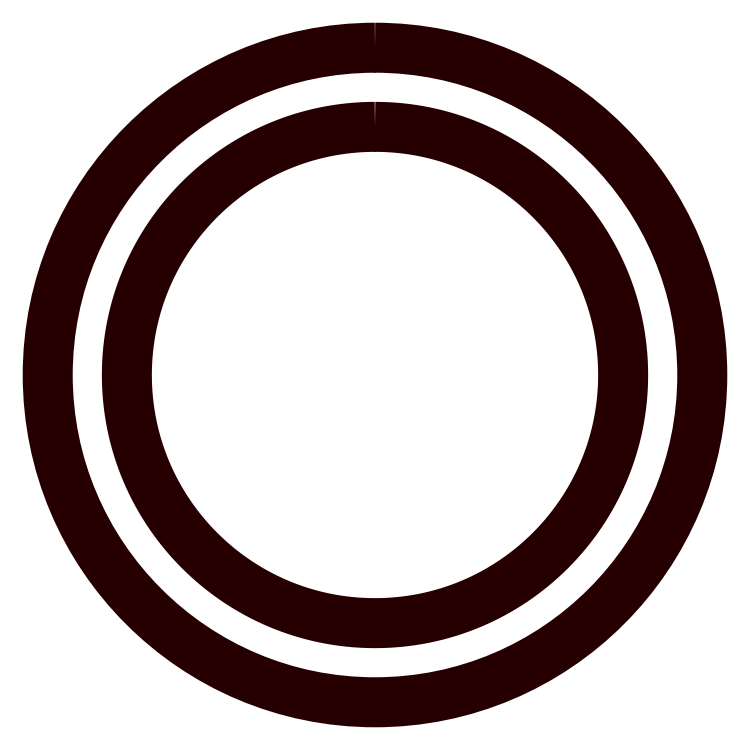
<metadata>
{"format":"dxf","ext":"dxf","renderer":"ezdxf+matplotlib","layout":"modelspace","background":"white","min_lineweight":24,"dpi":150}
</metadata>
<code>
0
SECTION
2
ENTITIES
0
POLYLINE
8
LAYER_1
66
     1
10
0
20
0
30
0
70
     1
0
VERTEX
8
LAYER_1
10
0
20
33.5
30
0
42
0.4142
0
VERTEX
8
LAYER_1
10
-33.5
20
0
30
0
42
0.4142
0
VERTEX
8
LAYER_1
10
0
20
-33.5
30
0
42
0.4142
0
VERTEX
8
LAYER_1
10
33.5
20
0
30
0
42
0.4142
0
SEQEND
8
LAYER_1
0
POLYLINE
8
LAYER_1
66
     1
10
0
20
0
30
0
70
     1
0
VERTEX
8
LAYER_1
10
-1.2e-15
20
25.4
30
0
0
VERTEX
8
LAYER_1
10
-0.6556
20
25.39
30
0
0
VERTEX
8
LAYER_1
10
-1.307
20
25.37
30
0
0
VERTEX
8
LAYER_1
10
-1.954
20
25.33
30
0
0
VERTEX
8
LAYER_1
10
-2.597
20
25.27
30
0
0
VERTEX
8
LAYER_1
10
-3.235
20
25.2
30
0
0
VERTEX
8
LAYER_1
10
-3.868
20
25.11
30
0
0
VERTEX
8
LAYER_1
10
-4.496
20
25
30
0
0
VERTEX
8
LAYER_1
10
-5.119
20
24.88
30
0
0
VERTEX
8
LAYER_1
10
-5.736
20
24.75
30
0
0
VERTEX
8
LAYER_1
10
-6.348
20
24.6
30
0
0
VERTEX
8
LAYER_1
10
-6.954
20
24.44
30
0
0
VERTEX
8
LAYER_1
10
-7.553
20
24.26
30
0
0
VERTEX
8
LAYER_1
10
-8.147
20
24.07
30
0
0
VERTEX
8
LAYER_1
10
-8.733
20
23.86
30
0
0
VERTEX
8
LAYER_1
10
-9.314
20
23.64
30
0
0
VERTEX
8
LAYER_1
10
-9.887
20
23.4
30
0
0
VERTEX
8
LAYER_1
10
-10.45
20
23.16
30
0
0
VERTEX
8
LAYER_1
10
-11.01
20
22.9
30
0
0
VERTEX
8
LAYER_1
10
-11.56
20
22.62
30
0
0
VERTEX
8
LAYER_1
10
-12.11
20
22.33
30
0
0
VERTEX
8
LAYER_1
10
-12.64
20
22.03
30
0
0
VERTEX
8
LAYER_1
10
-13.17
20
21.72
30
0
0
VERTEX
8
LAYER_1
10
-13.69
20
21.4
30
0
0
VERTEX
8
LAYER_1
10
-14.2
20
21.06
30
0
0
VERTEX
8
LAYER_1
10
-14.7
20
20.71
30
0
0
VERTEX
8
LAYER_1
10
-15.2
20
20.35
30
0
0
VERTEX
8
LAYER_1
10
-15.68
20
19.98
30
0
0
VERTEX
8
LAYER_1
10
-16.16
20
19.6
30
0
0
VERTEX
8
LAYER_1
10
-16.62
20
19.21
30
0
0
VERTEX
8
LAYER_1
10
-17.08
20
18.8
30
0
0
VERTEX
8
LAYER_1
10
-17.52
20
18.39
30
0
0
VERTEX
8
LAYER_1
10
-17.96
20
17.96
30
0
0
VERTEX
8
LAYER_1
10
-18.39
20
17.52
30
0
0
VERTEX
8
LAYER_1
10
-18.8
20
17.08
30
0
0
VERTEX
8
LAYER_1
10
-19.21
20
16.62
30
0
0
VERTEX
8
LAYER_1
10
-19.6
20
16.16
30
0
0
VERTEX
8
LAYER_1
10
-19.98
20
15.68
30
0
0
VERTEX
8
LAYER_1
10
-20.35
20
15.2
30
0
0
VERTEX
8
LAYER_1
10
-20.71
20
14.7
30
0
0
VERTEX
8
LAYER_1
10
-21.06
20
14.2
30
0
0
VERTEX
8
LAYER_1
10
-21.4
20
13.69
30
0
0
VERTEX
8
LAYER_1
10
-21.72
20
13.17
30
0
0
VERTEX
8
LAYER_1
10
-22.03
20
12.64
30
0
0
VERTEX
8
LAYER_1
10
-22.33
20
12.11
30
0
0
VERTEX
8
LAYER_1
10
-22.62
20
11.56
30
0
0
VERTEX
8
LAYER_1
10
-22.9
20
11.01
30
0
0
VERTEX
8
LAYER_1
10
-23.16
20
10.45
30
0
0
VERTEX
8
LAYER_1
10
-23.4
20
9.887
30
0
0
VERTEX
8
LAYER_1
10
-23.64
20
9.314
30
0
0
VERTEX
8
LAYER_1
10
-23.86
20
8.733
30
0
0
VERTEX
8
LAYER_1
10
-24.07
20
8.147
30
0
0
VERTEX
8
LAYER_1
10
-24.26
20
7.553
30
0
0
VERTEX
8
LAYER_1
10
-24.44
20
6.954
30
0
0
VERTEX
8
LAYER_1
10
-24.6
20
6.348
30
0
0
VERTEX
8
LAYER_1
10
-24.75
20
5.736
30
0
0
VERTEX
8
LAYER_1
10
-24.88
20
5.119
30
0
0
VERTEX
8
LAYER_1
10
-25
20
4.496
30
0
0
VERTEX
8
LAYER_1
10
-25.11
20
3.868
30
0
0
VERTEX
8
LAYER_1
10
-25.2
20
3.235
30
0
0
VERTEX
8
LAYER_1
10
-25.27
20
2.597
30
0
0
VERTEX
8
LAYER_1
10
-25.33
20
1.954
30
0
0
VERTEX
8
LAYER_1
10
-25.37
20
1.307
30
0
0
VERTEX
8
LAYER_1
10
-25.39
20
0.6556
30
0
0
VERTEX
8
LAYER_1
10
-25.4
20
0
30
0
0
VERTEX
8
LAYER_1
10
-25.39
20
-0.6556
30
0
0
VERTEX
8
LAYER_1
10
-25.37
20
-1.307
30
0
0
VERTEX
8
LAYER_1
10
-25.33
20
-1.954
30
0
0
VERTEX
8
LAYER_1
10
-25.27
20
-2.597
30
0
0
VERTEX
8
LAYER_1
10
-25.2
20
-3.235
30
0
0
VERTEX
8
LAYER_1
10
-25.11
20
-3.868
30
0
0
VERTEX
8
LAYER_1
10
-25
20
-4.496
30
0
0
VERTEX
8
LAYER_1
10
-24.88
20
-5.119
30
0
0
VERTEX
8
LAYER_1
10
-24.75
20
-5.736
30
0
0
VERTEX
8
LAYER_1
10
-24.6
20
-6.348
30
0
0
VERTEX
8
LAYER_1
10
-24.44
20
-6.954
30
0
0
VERTEX
8
LAYER_1
10
-24.26
20
-7.553
30
0
0
VERTEX
8
LAYER_1
10
-24.07
20
-8.147
30
0
0
VERTEX
8
LAYER_1
10
-23.86
20
-8.733
30
0
0
VERTEX
8
LAYER_1
10
-23.64
20
-9.314
30
0
0
VERTEX
8
LAYER_1
10
-23.4
20
-9.887
30
0
0
VERTEX
8
LAYER_1
10
-23.16
20
-10.45
30
0
0
VERTEX
8
LAYER_1
10
-22.9
20
-11.01
30
0
0
VERTEX
8
LAYER_1
10
-22.62
20
-11.56
30
0
0
VERTEX
8
LAYER_1
10
-22.33
20
-12.11
30
0
0
VERTEX
8
LAYER_1
10
-22.03
20
-12.64
30
0
0
VERTEX
8
LAYER_1
10
-21.72
20
-13.17
30
0
0
VERTEX
8
LAYER_1
10
-21.4
20
-13.69
30
0
0
VERTEX
8
LAYER_1
10
-21.06
20
-14.2
30
0
0
VERTEX
8
LAYER_1
10
-20.71
20
-14.7
30
0
0
VERTEX
8
LAYER_1
10
-20.35
20
-15.2
30
0
0
VERTEX
8
LAYER_1
10
-19.98
20
-15.68
30
0
0
VERTEX
8
LAYER_1
10
-19.6
20
-16.16
30
0
0
VERTEX
8
LAYER_1
10
-19.21
20
-16.62
30
0
0
VERTEX
8
LAYER_1
10
-18.8
20
-17.08
30
0
0
VERTEX
8
LAYER_1
10
-18.39
20
-17.52
30
0
0
VERTEX
8
LAYER_1
10
-17.96
20
-17.96
30
0
0
VERTEX
8
LAYER_1
10
-17.52
20
-18.39
30
0
0
VERTEX
8
LAYER_1
10
-17.08
20
-18.8
30
0
0
VERTEX
8
LAYER_1
10
-16.62
20
-19.21
30
0
0
VERTEX
8
LAYER_1
10
-16.16
20
-19.6
30
0
0
VERTEX
8
LAYER_1
10
-15.68
20
-19.98
30
0
0
VERTEX
8
LAYER_1
10
-15.2
20
-20.35
30
0
0
VERTEX
8
LAYER_1
10
-14.7
20
-20.71
30
0
0
VERTEX
8
LAYER_1
10
-14.2
20
-21.06
30
0
0
VERTEX
8
LAYER_1
10
-13.69
20
-21.4
30
0
0
VERTEX
8
LAYER_1
10
-13.17
20
-21.72
30
0
0
VERTEX
8
LAYER_1
10
-12.64
20
-22.03
30
0
0
VERTEX
8
LAYER_1
10
-12.11
20
-22.33
30
0
0
VERTEX
8
LAYER_1
10
-11.56
20
-22.62
30
0
0
VERTEX
8
LAYER_1
10
-11.01
20
-22.9
30
0
0
VERTEX
8
LAYER_1
10
-10.45
20
-23.16
30
0
0
VERTEX
8
LAYER_1
10
-9.887
20
-23.4
30
0
0
VERTEX
8
LAYER_1
10
-9.314
20
-23.64
30
0
0
VERTEX
8
LAYER_1
10
-8.733
20
-23.86
30
0
0
VERTEX
8
LAYER_1
10
-8.147
20
-24.07
30
0
0
VERTEX
8
LAYER_1
10
-7.553
20
-24.26
30
0
0
VERTEX
8
LAYER_1
10
-6.954
20
-24.44
30
0
0
VERTEX
8
LAYER_1
10
-6.348
20
-24.6
30
0
0
VERTEX
8
LAYER_1
10
-5.736
20
-24.75
30
0
0
VERTEX
8
LAYER_1
10
-5.119
20
-24.88
30
0
0
VERTEX
8
LAYER_1
10
-4.496
20
-25
30
0
0
VERTEX
8
LAYER_1
10
-3.868
20
-25.11
30
0
0
VERTEX
8
LAYER_1
10
-3.235
20
-25.2
30
0
0
VERTEX
8
LAYER_1
10
-2.597
20
-25.27
30
0
0
VERTEX
8
LAYER_1
10
-1.954
20
-25.33
30
0
0
VERTEX
8
LAYER_1
10
-1.307
20
-25.37
30
0
0
VERTEX
8
LAYER_1
10
-0.6556
20
-25.39
30
0
0
VERTEX
8
LAYER_1
10
-1.2e-15
20
-25.4
30
0
0
VERTEX
8
LAYER_1
10
0.6556
20
-25.39
30
0
0
VERTEX
8
LAYER_1
10
1.307
20
-25.37
30
0
0
VERTEX
8
LAYER_1
10
1.954
20
-25.33
30
0
0
VERTEX
8
LAYER_1
10
2.597
20
-25.27
30
0
0
VERTEX
8
LAYER_1
10
3.235
20
-25.2
30
0
0
VERTEX
8
LAYER_1
10
3.868
20
-25.11
30
0
0
VERTEX
8
LAYER_1
10
4.496
20
-25
30
0
0
VERTEX
8
LAYER_1
10
5.119
20
-24.88
30
0
0
VERTEX
8
LAYER_1
10
5.736
20
-24.75
30
0
0
VERTEX
8
LAYER_1
10
6.348
20
-24.6
30
0
0
VERTEX
8
LAYER_1
10
6.954
20
-24.44
30
0
0
VERTEX
8
LAYER_1
10
7.553
20
-24.26
30
0
0
VERTEX
8
LAYER_1
10
8.147
20
-24.07
30
0
0
VERTEX
8
LAYER_1
10
8.733
20
-23.86
30
0
0
VERTEX
8
LAYER_1
10
9.314
20
-23.64
30
0
0
VERTEX
8
LAYER_1
10
9.887
20
-23.4
30
0
0
VERTEX
8
LAYER_1
10
10.45
20
-23.16
30
0
0
VERTEX
8
LAYER_1
10
11.01
20
-22.9
30
0
0
VERTEX
8
LAYER_1
10
11.56
20
-22.62
30
0
0
VERTEX
8
LAYER_1
10
12.11
20
-22.33
30
0
0
VERTEX
8
LAYER_1
10
12.64
20
-22.03
30
0
0
VERTEX
8
LAYER_1
10
13.17
20
-21.72
30
0
0
VERTEX
8
LAYER_1
10
13.69
20
-21.4
30
0
0
VERTEX
8
LAYER_1
10
14.2
20
-21.06
30
0
0
VERTEX
8
LAYER_1
10
14.7
20
-20.71
30
0
0
VERTEX
8
LAYER_1
10
15.2
20
-20.35
30
0
0
VERTEX
8
LAYER_1
10
15.68
20
-19.98
30
0
0
VERTEX
8
LAYER_1
10
16.16
20
-19.6
30
0
0
VERTEX
8
LAYER_1
10
16.62
20
-19.21
30
0
0
VERTEX
8
LAYER_1
10
17.08
20
-18.8
30
0
0
VERTEX
8
LAYER_1
10
17.52
20
-18.39
30
0
0
VERTEX
8
LAYER_1
10
17.96
20
-17.96
30
0
0
VERTEX
8
LAYER_1
10
18.39
20
-17.52
30
0
0
VERTEX
8
LAYER_1
10
18.8
20
-17.08
30
0
0
VERTEX
8
LAYER_1
10
19.21
20
-16.62
30
0
0
VERTEX
8
LAYER_1
10
19.6
20
-16.16
30
0
0
VERTEX
8
LAYER_1
10
19.98
20
-15.68
30
0
0
VERTEX
8
LAYER_1
10
20.35
20
-15.2
30
0
0
VERTEX
8
LAYER_1
10
20.71
20
-14.7
30
0
0
VERTEX
8
LAYER_1
10
21.06
20
-14.2
30
0
0
VERTEX
8
LAYER_1
10
21.4
20
-13.69
30
0
0
VERTEX
8
LAYER_1
10
21.72
20
-13.17
30
0
0
VERTEX
8
LAYER_1
10
22.03
20
-12.64
30
0
0
VERTEX
8
LAYER_1
10
22.33
20
-12.11
30
0
0
VERTEX
8
LAYER_1
10
22.62
20
-11.56
30
0
0
VERTEX
8
LAYER_1
10
22.9
20
-11.01
30
0
0
VERTEX
8
LAYER_1
10
23.16
20
-10.45
30
0
0
VERTEX
8
LAYER_1
10
23.4
20
-9.887
30
0
0
VERTEX
8
LAYER_1
10
23.64
20
-9.314
30
0
0
VERTEX
8
LAYER_1
10
23.86
20
-8.733
30
0
0
VERTEX
8
LAYER_1
10
24.07
20
-8.147
30
0
0
VERTEX
8
LAYER_1
10
24.26
20
-7.553
30
0
0
VERTEX
8
LAYER_1
10
24.44
20
-6.954
30
0
0
VERTEX
8
LAYER_1
10
24.6
20
-6.348
30
0
0
VERTEX
8
LAYER_1
10
24.75
20
-5.736
30
0
0
VERTEX
8
LAYER_1
10
24.88
20
-5.119
30
0
0
VERTEX
8
LAYER_1
10
25
20
-4.496
30
0
0
VERTEX
8
LAYER_1
10
25.11
20
-3.868
30
0
0
VERTEX
8
LAYER_1
10
25.2
20
-3.235
30
0
0
VERTEX
8
LAYER_1
10
25.27
20
-2.597
30
0
0
VERTEX
8
LAYER_1
10
25.33
20
-1.954
30
0
0
VERTEX
8
LAYER_1
10
25.37
20
-1.307
30
0
0
VERTEX
8
LAYER_1
10
25.39
20
-0.6556
30
0
0
VERTEX
8
LAYER_1
10
25.4
20
0
30
0
0
VERTEX
8
LAYER_1
10
25.39
20
0.6556
30
0
0
VERTEX
8
LAYER_1
10
25.37
20
1.307
30
0
0
VERTEX
8
LAYER_1
10
25.33
20
1.954
30
0
0
VERTEX
8
LAYER_1
10
25.27
20
2.597
30
0
0
VERTEX
8
LAYER_1
10
25.2
20
3.235
30
0
0
VERTEX
8
LAYER_1
10
25.11
20
3.868
30
0
0
VERTEX
8
LAYER_1
10
25
20
4.496
30
0
0
VERTEX
8
LAYER_1
10
24.88
20
5.119
30
0
0
VERTEX
8
LAYER_1
10
24.75
20
5.736
30
0
0
VERTEX
8
LAYER_1
10
24.6
20
6.348
30
0
0
VERTEX
8
LAYER_1
10
24.44
20
6.954
30
0
0
VERTEX
8
LAYER_1
10
24.26
20
7.553
30
0
0
VERTEX
8
LAYER_1
10
24.07
20
8.147
30
0
0
VERTEX
8
LAYER_1
10
23.86
20
8.733
30
0
0
VERTEX
8
LAYER_1
10
23.64
20
9.314
30
0
0
VERTEX
8
LAYER_1
10
23.4
20
9.887
30
0
0
VERTEX
8
LAYER_1
10
23.16
20
10.45
30
0
0
VERTEX
8
LAYER_1
10
22.9
20
11.01
30
0
0
VERTEX
8
LAYER_1
10
22.62
20
11.56
30
0
0
VERTEX
8
LAYER_1
10
22.33
20
12.11
30
0
0
VERTEX
8
LAYER_1
10
22.03
20
12.64
30
0
0
VERTEX
8
LAYER_1
10
21.72
20
13.17
30
0
0
VERTEX
8
LAYER_1
10
21.4
20
13.69
30
0
0
VERTEX
8
LAYER_1
10
21.06
20
14.2
30
0
0
VERTEX
8
LAYER_1
10
20.71
20
14.7
30
0
0
VERTEX
8
LAYER_1
10
20.35
20
15.2
30
0
0
VERTEX
8
LAYER_1
10
19.98
20
15.68
30
0
0
VERTEX
8
LAYER_1
10
19.6
20
16.16
30
0
0
VERTEX
8
LAYER_1
10
19.21
20
16.62
30
0
0
VERTEX
8
LAYER_1
10
18.8
20
17.08
30
0
0
VERTEX
8
LAYER_1
10
18.39
20
17.52
30
0
0
VERTEX
8
LAYER_1
10
17.96
20
17.96
30
0
0
VERTEX
8
LAYER_1
10
17.52
20
18.39
30
0
0
VERTEX
8
LAYER_1
10
17.08
20
18.8
30
0
0
VERTEX
8
LAYER_1
10
16.62
20
19.21
30
0
0
VERTEX
8
LAYER_1
10
16.16
20
19.6
30
0
0
VERTEX
8
LAYER_1
10
15.68
20
19.98
30
0
0
VERTEX
8
LAYER_1
10
15.2
20
20.35
30
0
0
VERTEX
8
LAYER_1
10
14.7
20
20.71
30
0
0
VERTEX
8
LAYER_1
10
14.2
20
21.06
30
0
0
VERTEX
8
LAYER_1
10
13.69
20
21.4
30
0
0
VERTEX
8
LAYER_1
10
13.17
20
21.72
30
0
0
VERTEX
8
LAYER_1
10
12.64
20
22.03
30
0
0
VERTEX
8
LAYER_1
10
12.11
20
22.33
30
0
0
VERTEX
8
LAYER_1
10
11.56
20
22.62
30
0
0
VERTEX
8
LAYER_1
10
11.01
20
22.9
30
0
0
VERTEX
8
LAYER_1
10
10.45
20
23.16
30
0
0
VERTEX
8
LAYER_1
10
9.887
20
23.4
30
0
0
VERTEX
8
LAYER_1
10
9.314
20
23.64
30
0
0
VERTEX
8
LAYER_1
10
8.733
20
23.86
30
0
0
VERTEX
8
LAYER_1
10
8.147
20
24.07
30
0
0
VERTEX
8
LAYER_1
10
7.553
20
24.26
30
0
0
VERTEX
8
LAYER_1
10
6.954
20
24.44
30
0
0
VERTEX
8
LAYER_1
10
6.348
20
24.6
30
0
0
VERTEX
8
LAYER_1
10
5.736
20
24.75
30
0
0
VERTEX
8
LAYER_1
10
5.119
20
24.88
30
0
0
VERTEX
8
LAYER_1
10
4.496
20
25
30
0
0
VERTEX
8
LAYER_1
10
3.868
20
25.11
30
0
0
VERTEX
8
LAYER_1
10
3.235
20
25.2
30
0
0
VERTEX
8
LAYER_1
10
2.597
20
25.27
30
0
0
VERTEX
8
LAYER_1
10
1.954
20
25.33
30
0
0
VERTEX
8
LAYER_1
10
1.307
20
25.37
30
0
0
VERTEX
8
LAYER_1
10
0.6556
20
25.39
30
0
0
SEQEND
8
LAYER_1
0
ENDSEC
0
EOF

</code>
